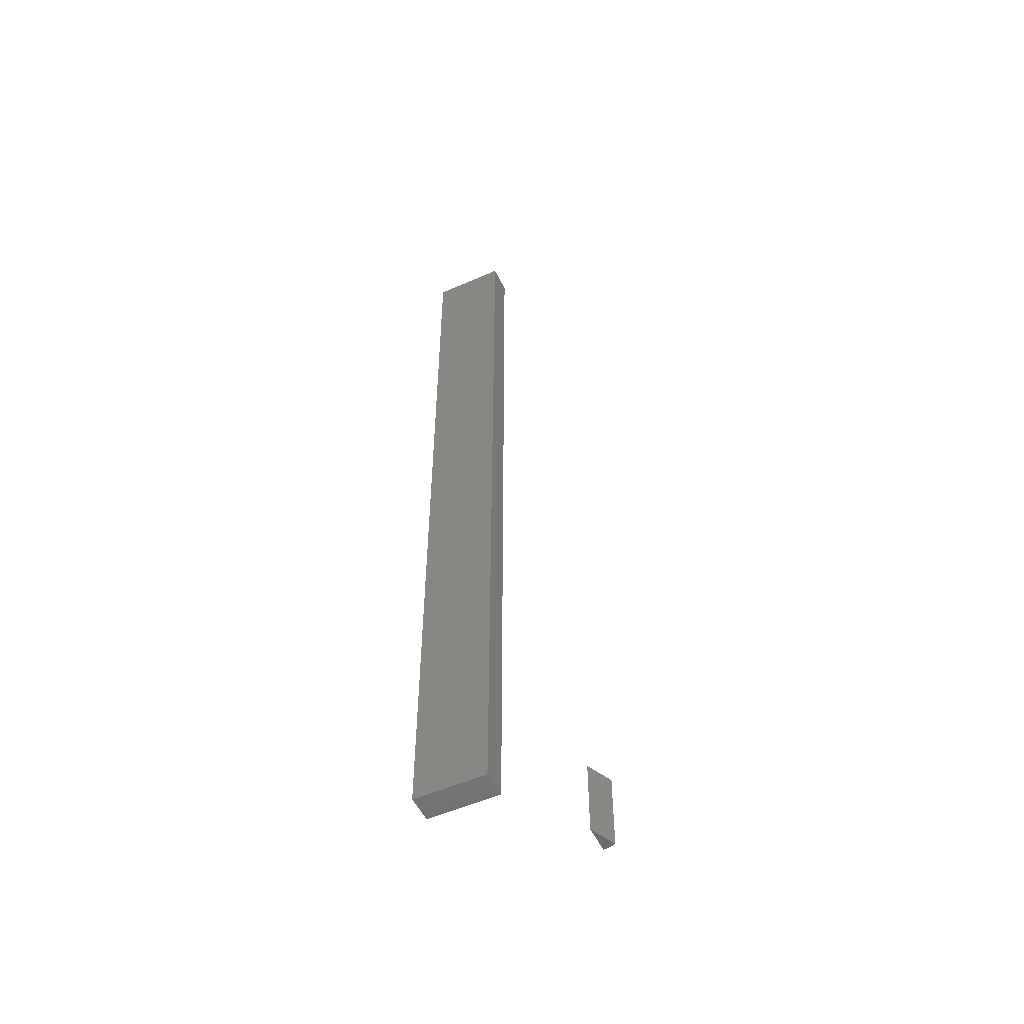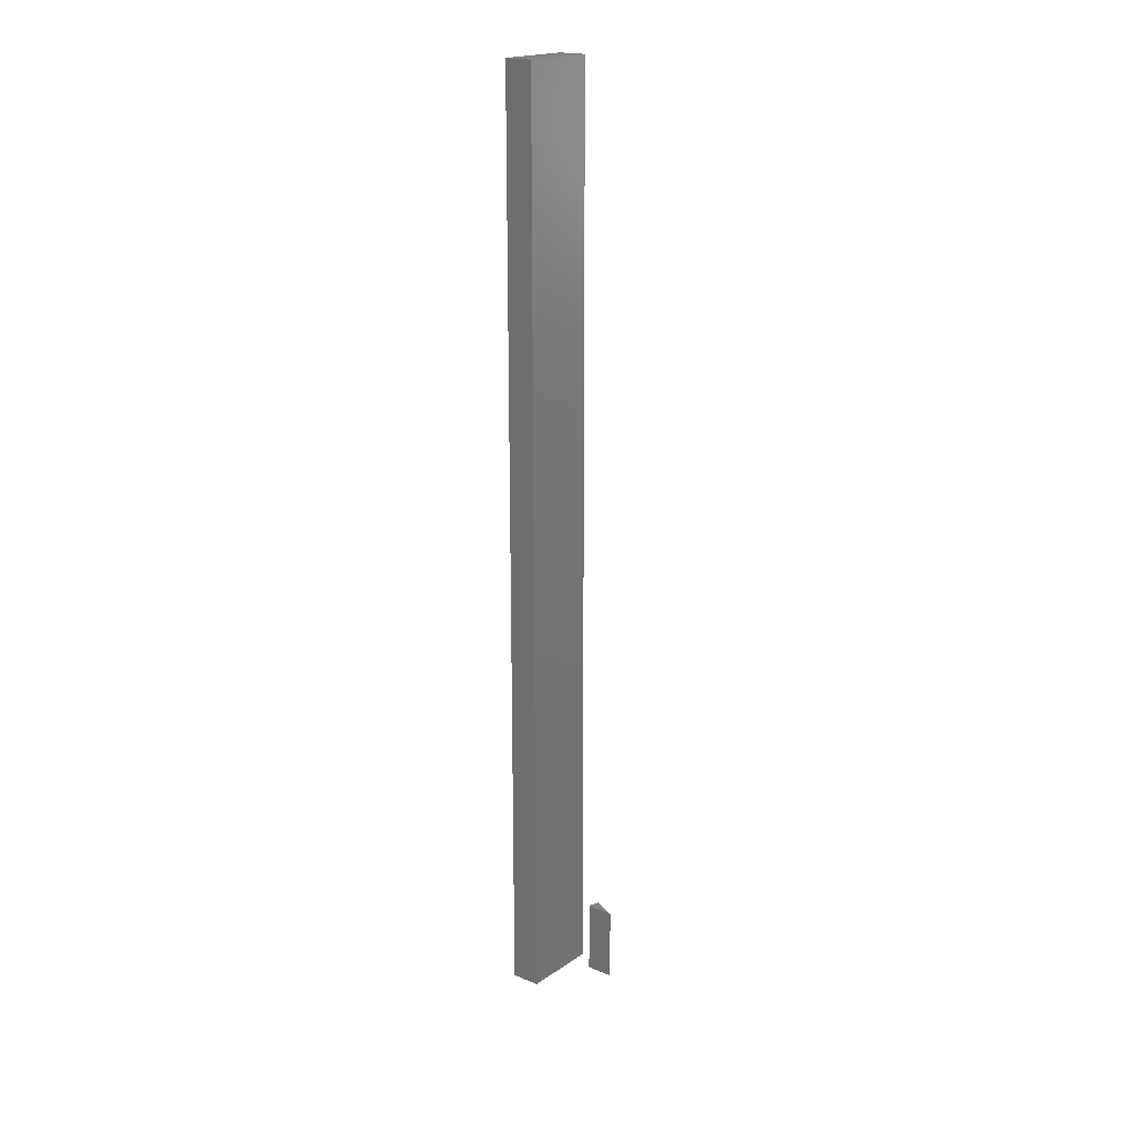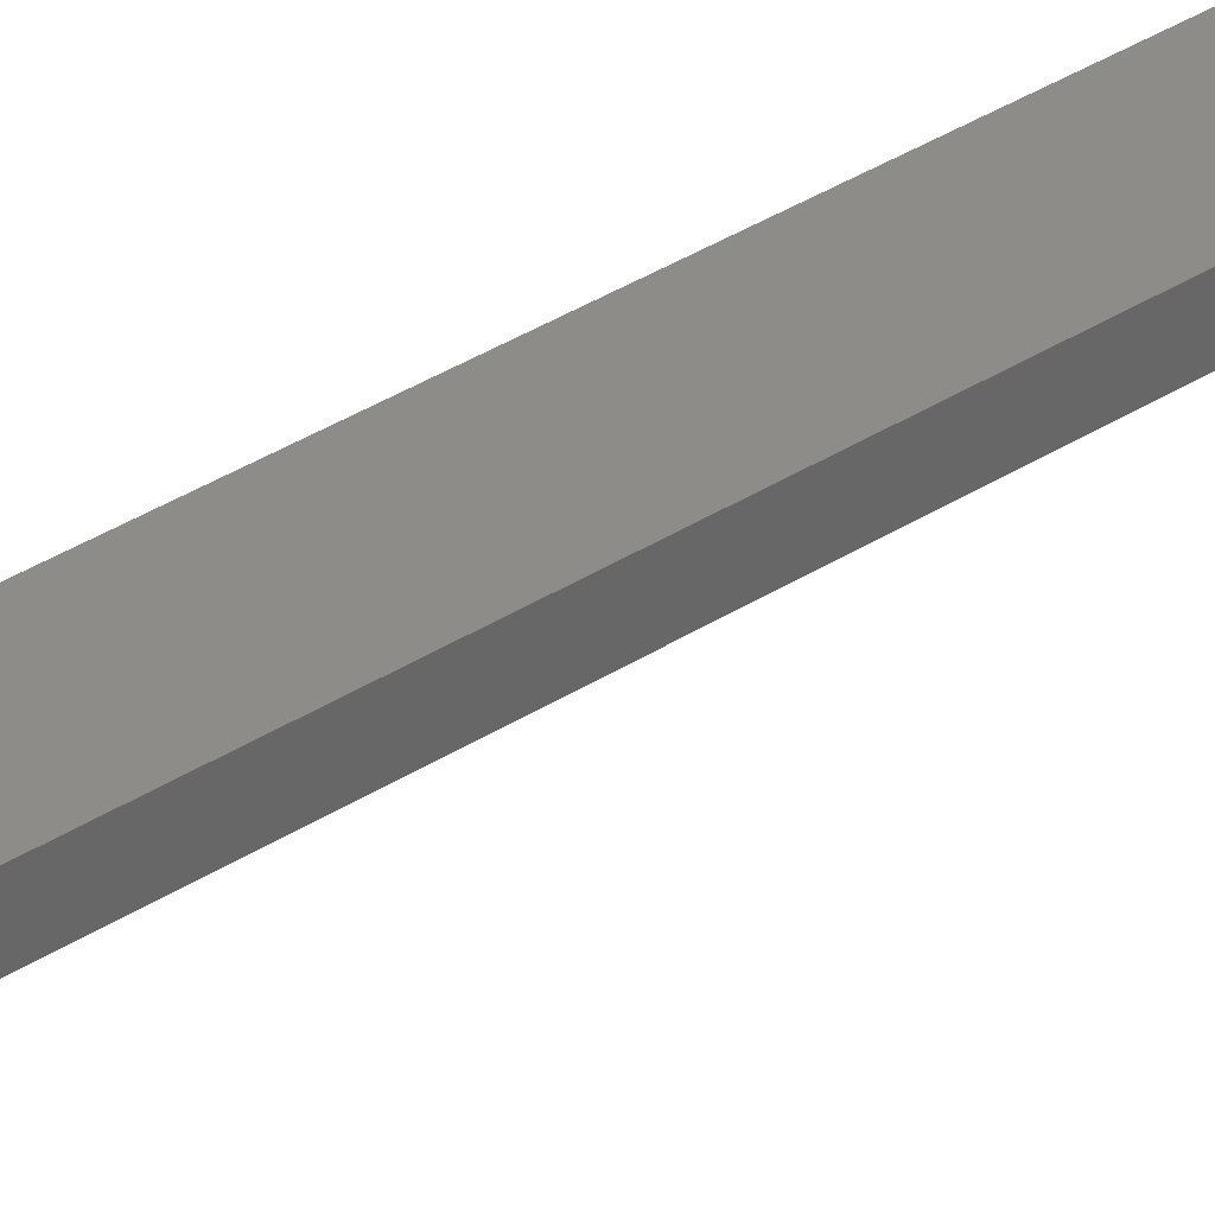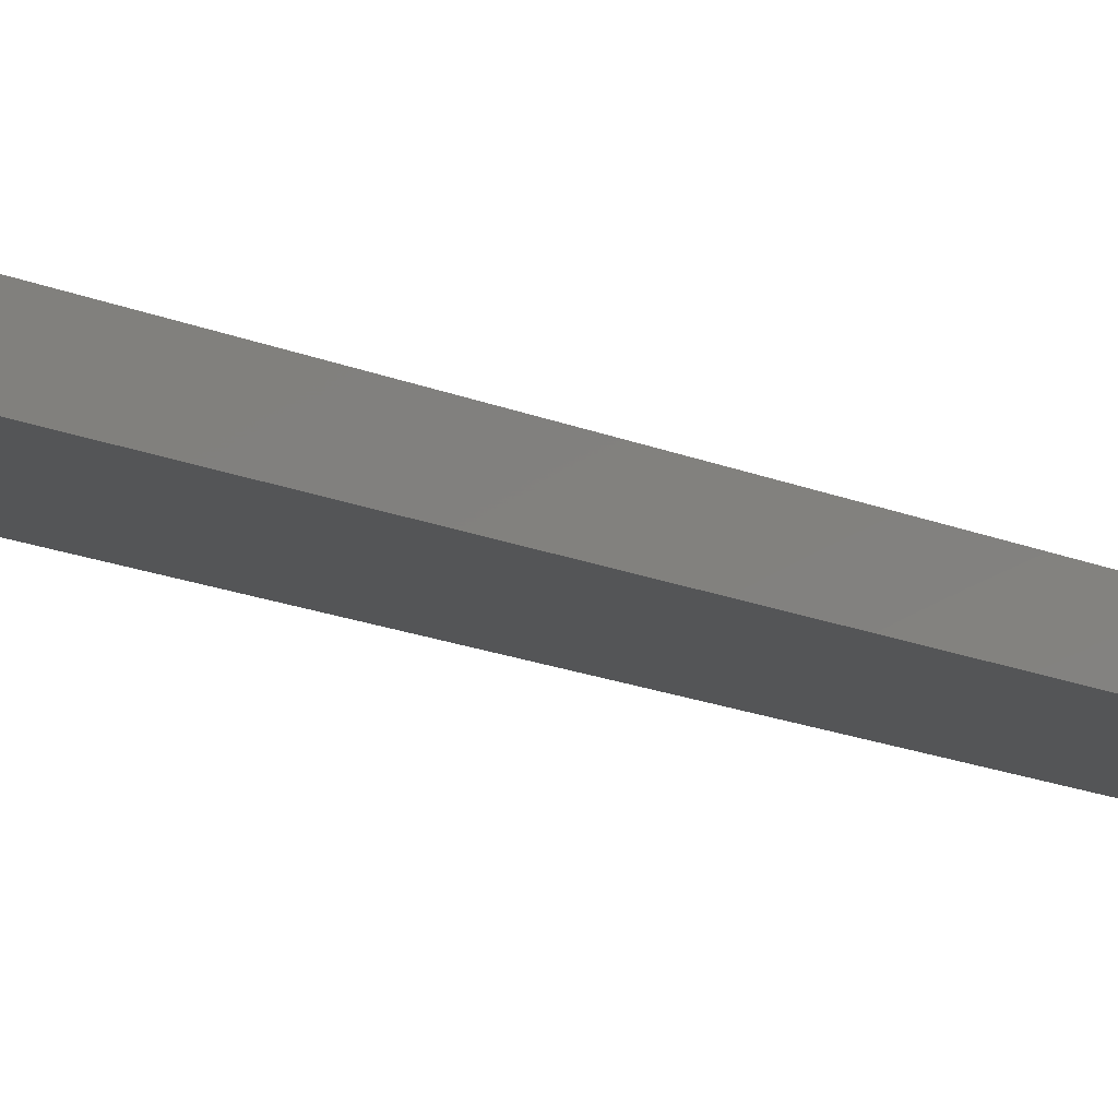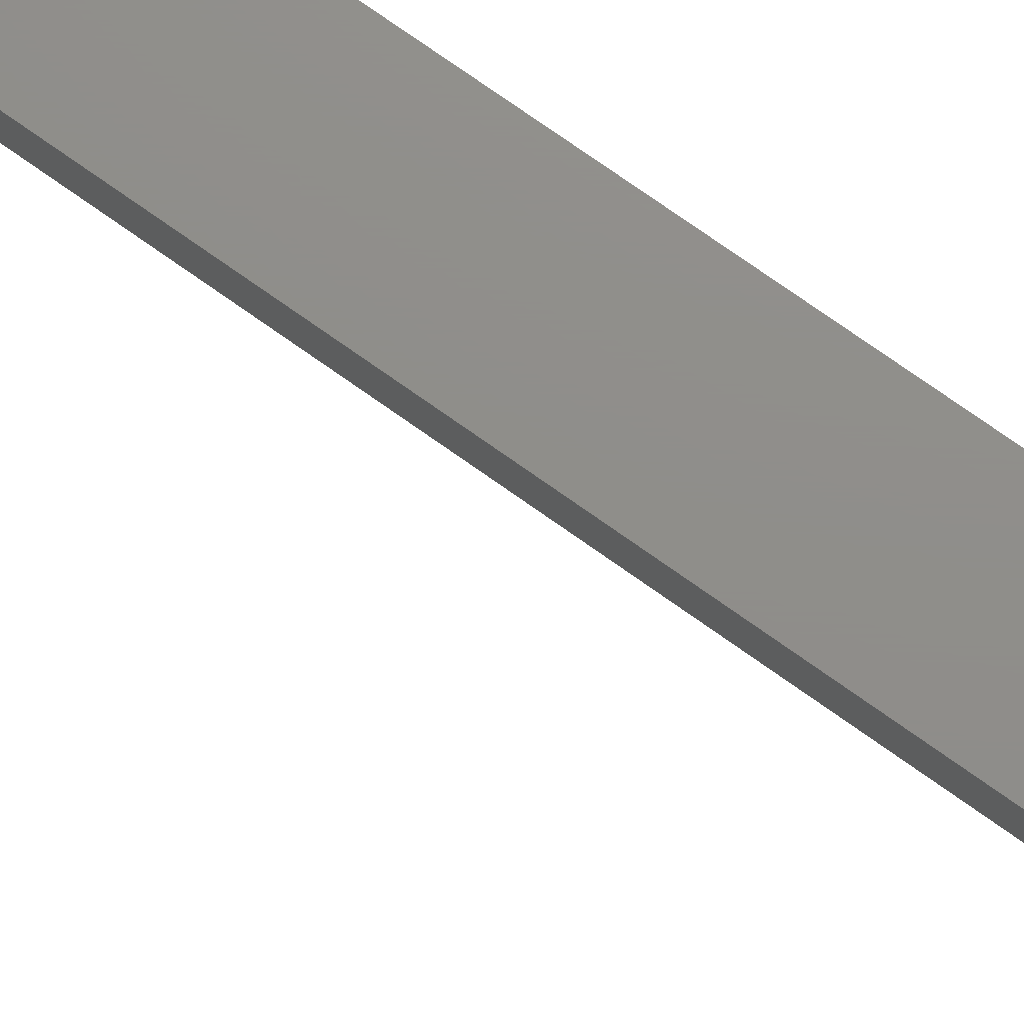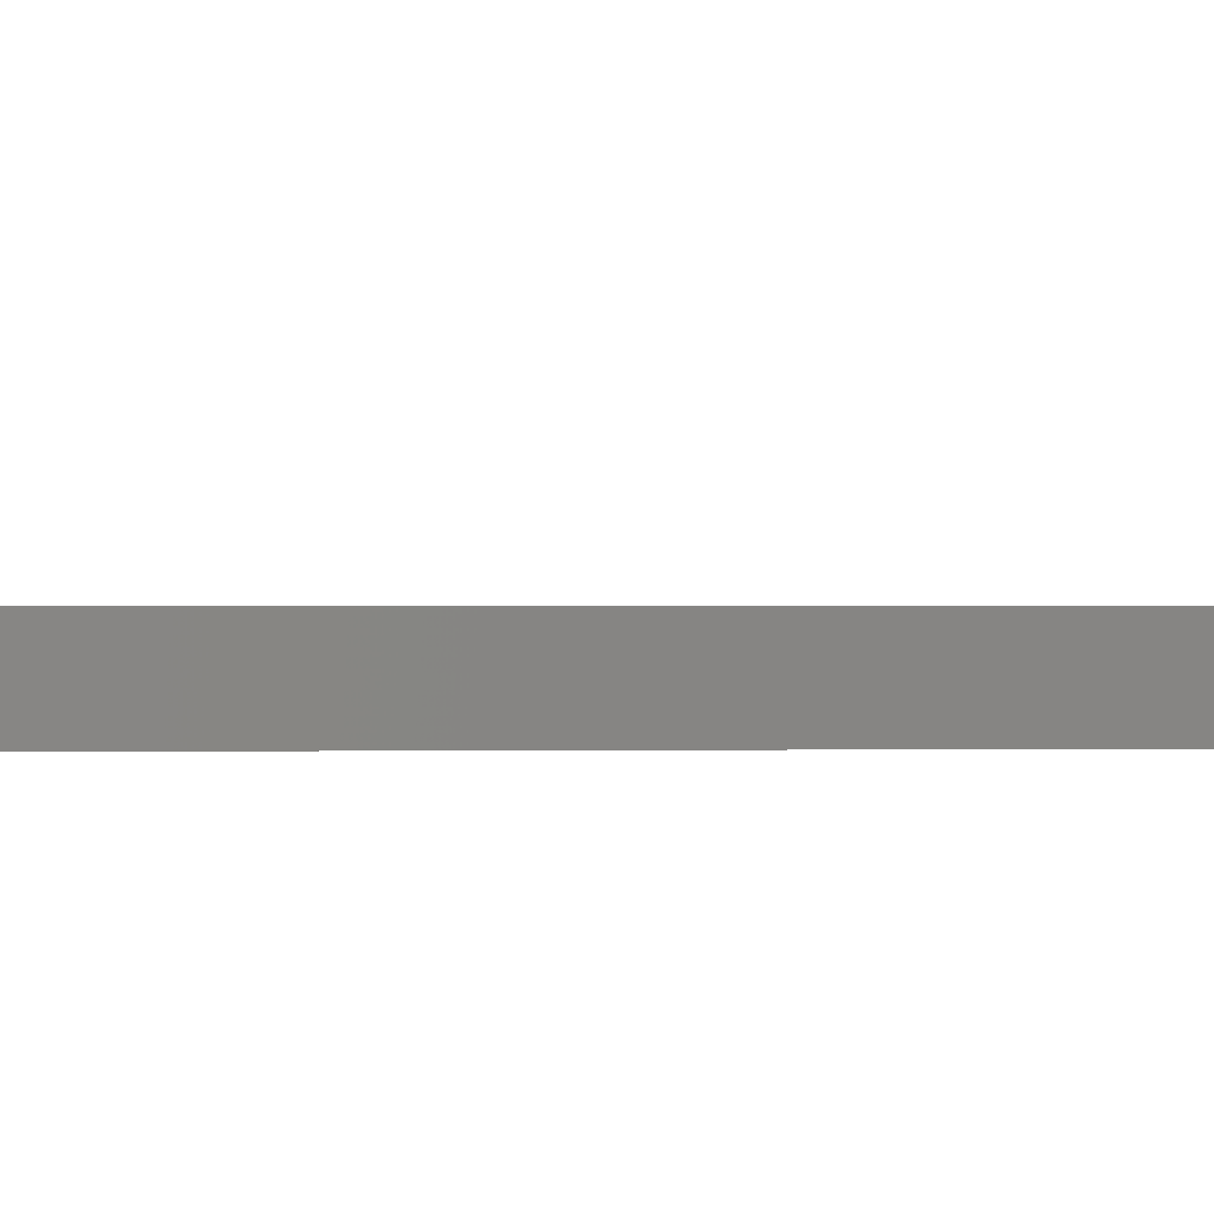
<metadata>
{"format":"stl","ext":"stl","renderer":"f3d","projection":"perspective","resolution":1024,"background":"white","views":[{"elev":-52.8,"azim":25.2,"up":"+Z"},{"elev":19.1,"azim":-51.6,"up":"+Z"},{"elev":37.3,"azim":50.7,"up":"+Y"},{"elev":-12.7,"azim":-138.4,"up":"+Y"},{"elev":73.6,"azim":125.5,"up":"+Y"},{"elev":-0.1,"azim":-100.5,"up":"+Y"}]}
</metadata>
<code>
# stl→obj: 18 verts, 28 faces
v -0.1328 -0.07031 0.75
v -0.07031 -0.07031 0.75
v -0.1328 -0.04663 0.75
v -0.07031 -0.04663 0.75
v -0.1328 -0.07031 0
v -0.1328 -0.04663 0
v -0.07031 -0.07031 0
v -0.07031 -0.04663 0
v 0 -0.04688 -0.0625
v 0.01016 -0.02548 -0.0625
v -3.903e-18 -0.04688 0
v 0.01016 -0.02548 0
v 9.057e-35 -0.02319 -0.0625
v -3.903e-18 -0.02319 0
v 0.006901 -0.02422 -2.084e-18
v 0.003489 -0.02345 -2.383e-18
v 0.006901 -0.02422 -0.0625
v 0.003489 -0.02345 -0.0625
f 1 2 3
f 3 2 4
f 5 6 7
f 7 6 8
f 6 5 3
f 3 5 1
f 8 6 4
f 4 6 3
f 7 8 2
f 2 8 4
f 5 7 1
f 1 7 2
f 9 10 11
f 11 10 12
f 9 11 13
f 13 11 14
f 12 15 11
f 15 14 11
f 15 16 14
f 12 10 15
f 15 10 17
f 15 17 16
f 16 17 18
f 16 18 14
f 14 18 13
f 13 17 9
f 13 18 17
f 9 17 10

</code>
